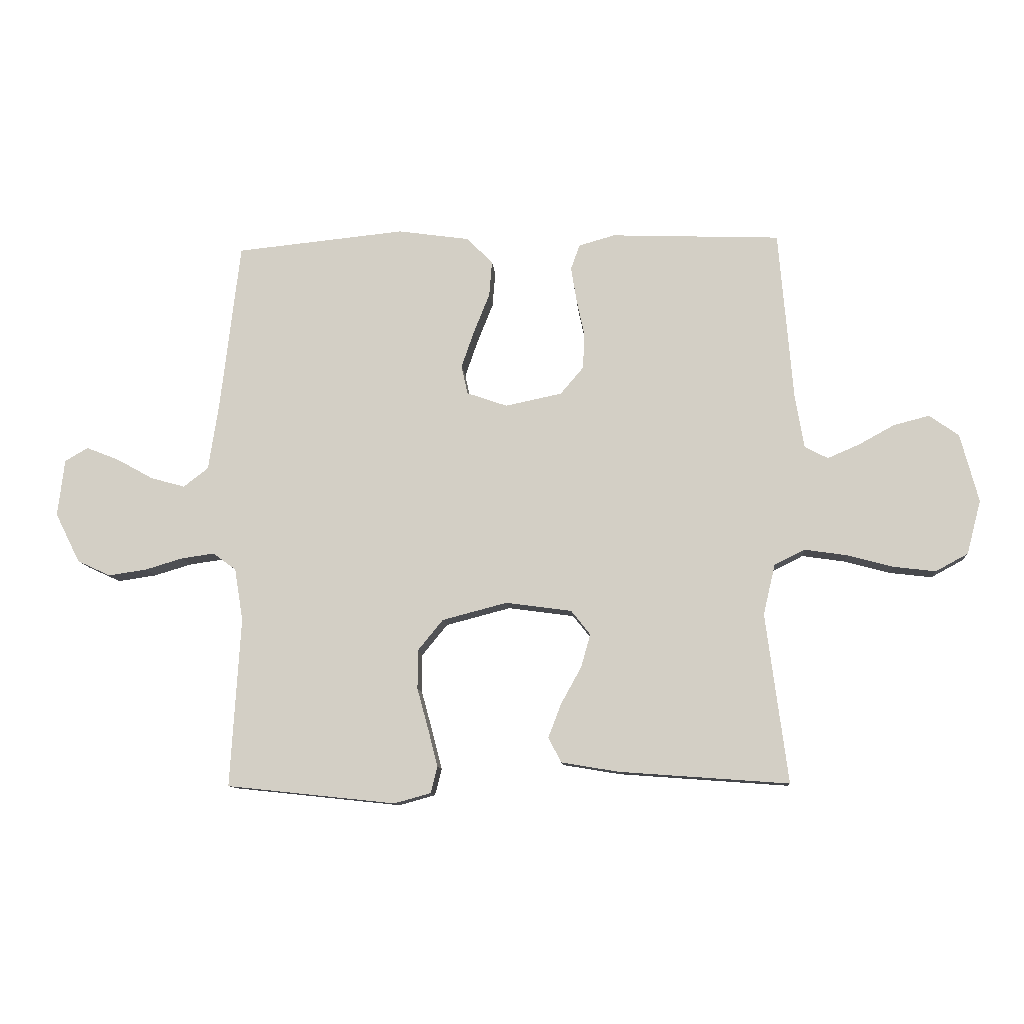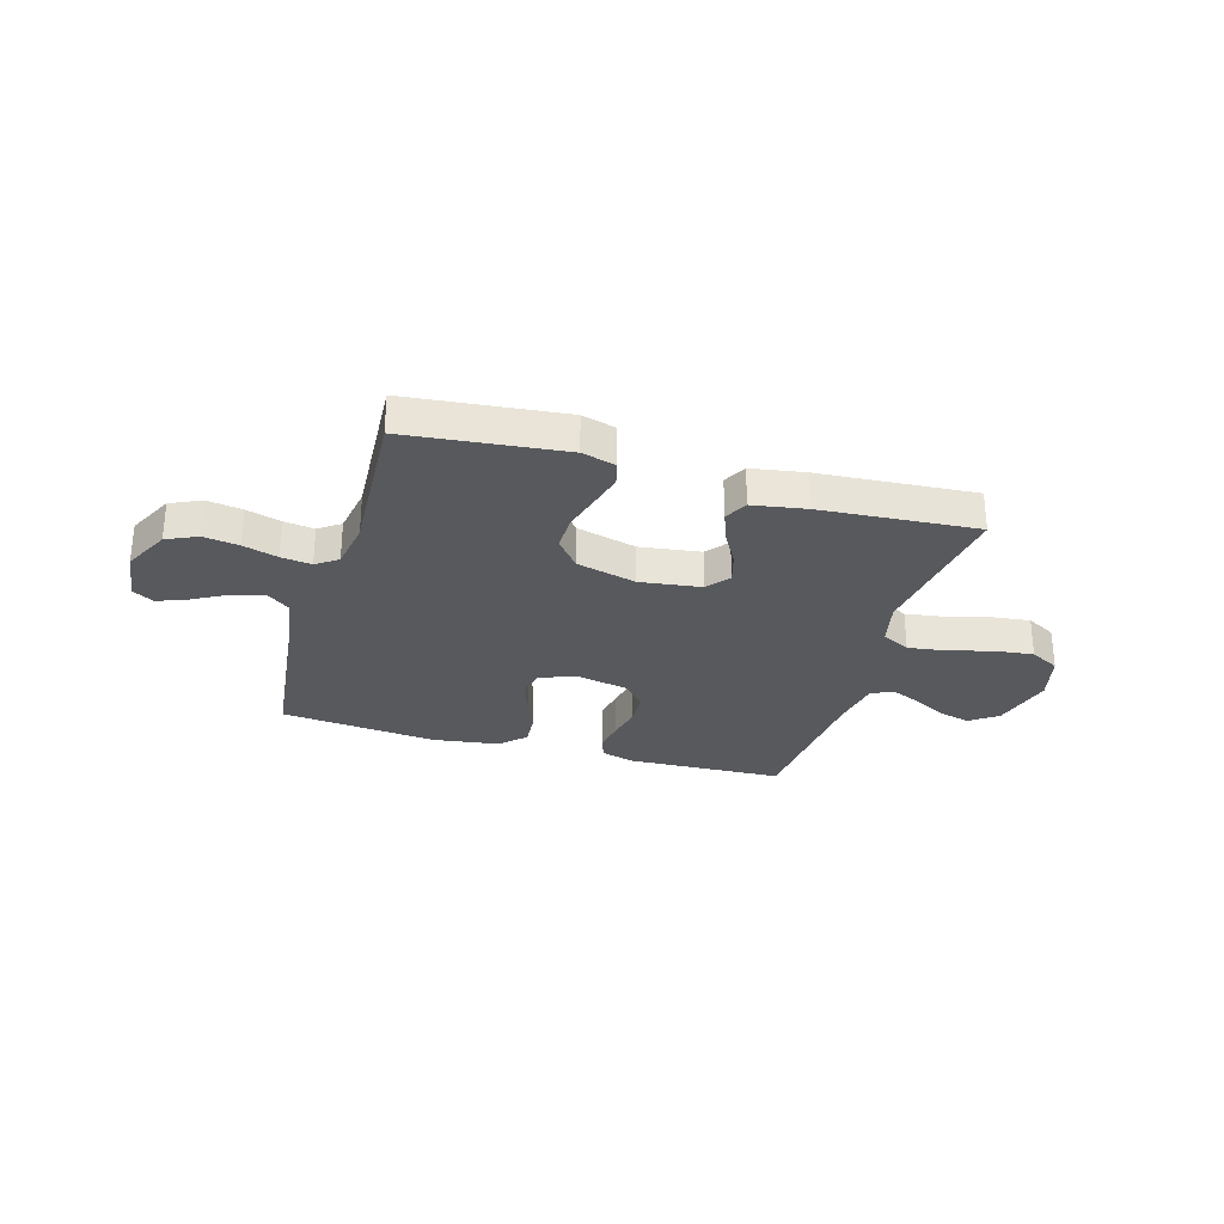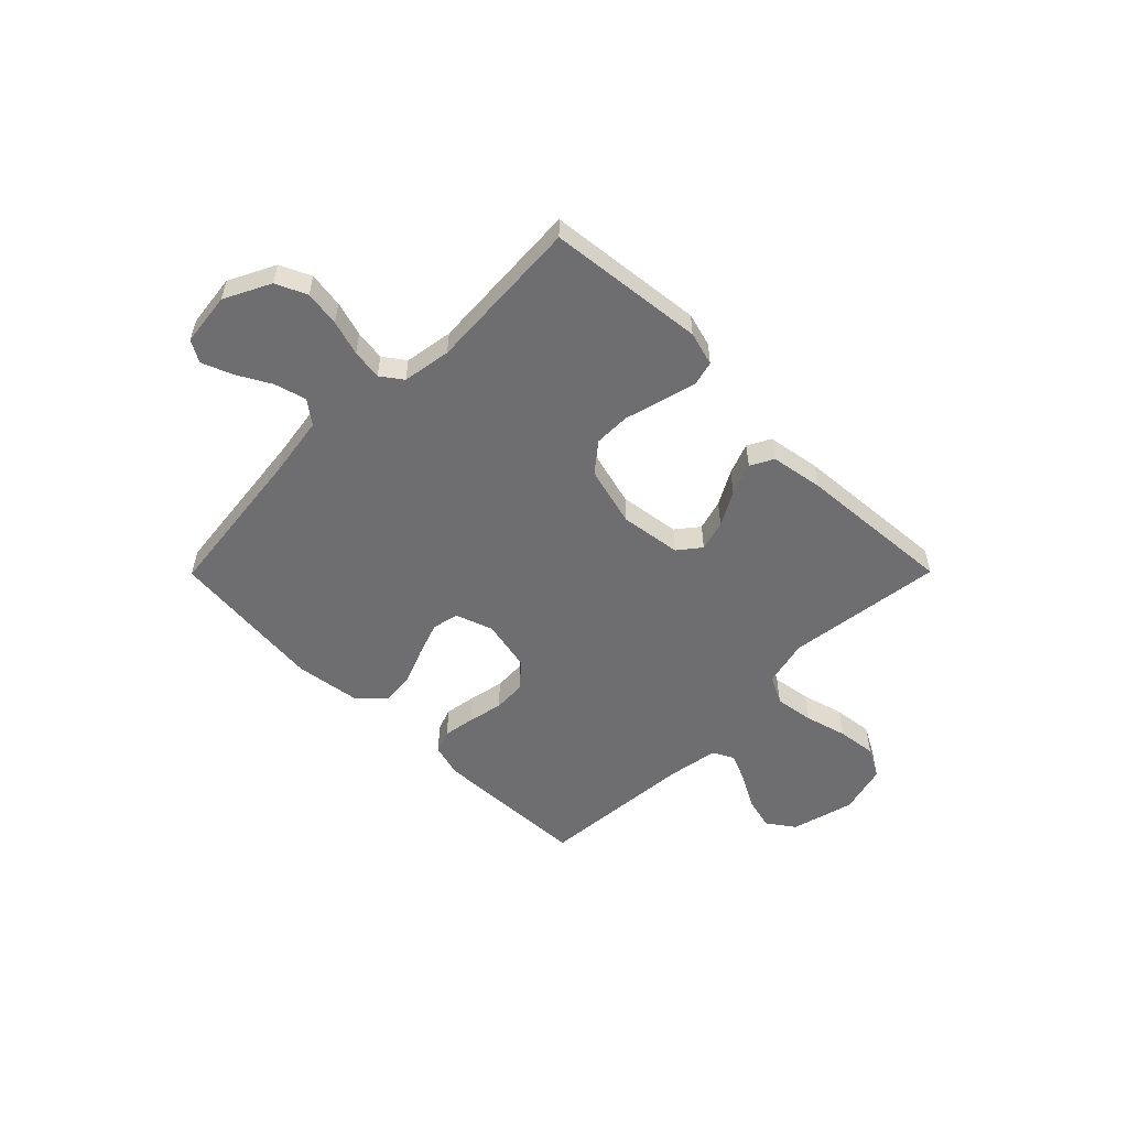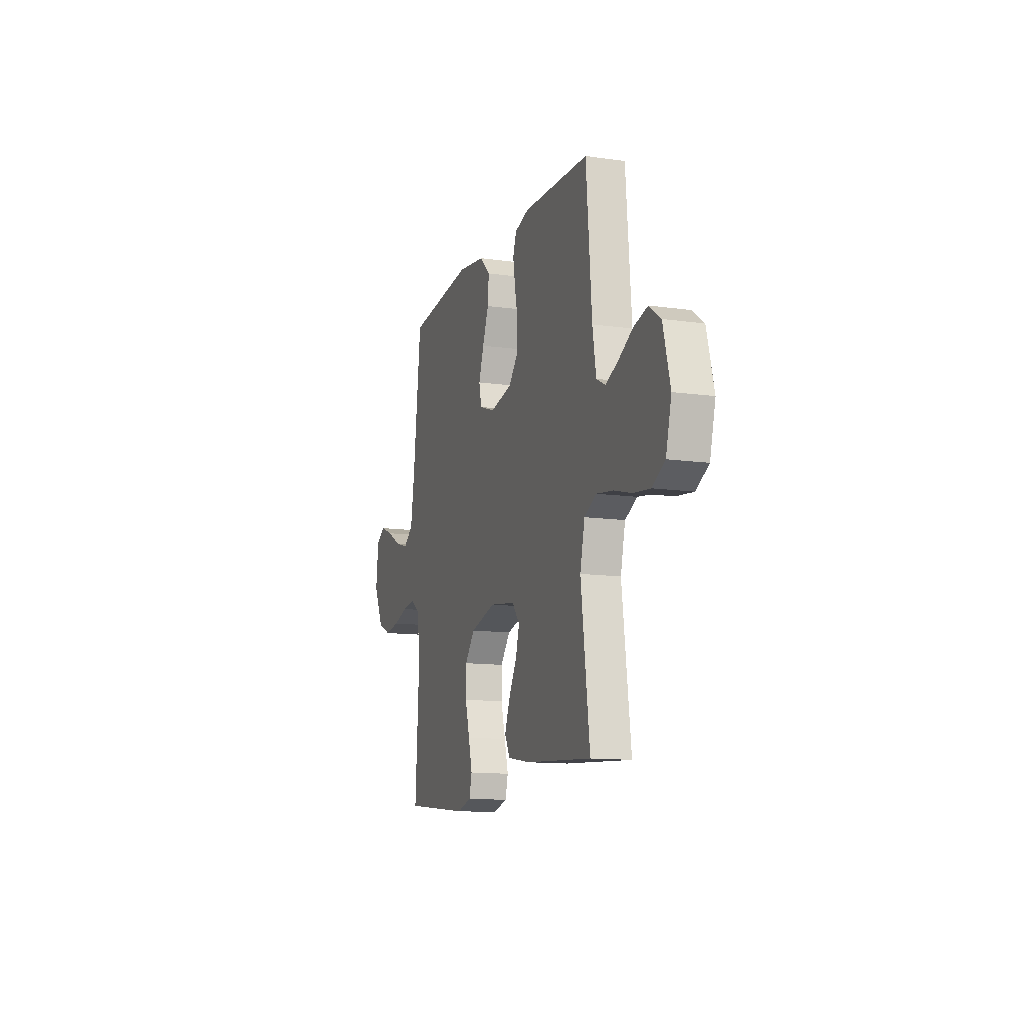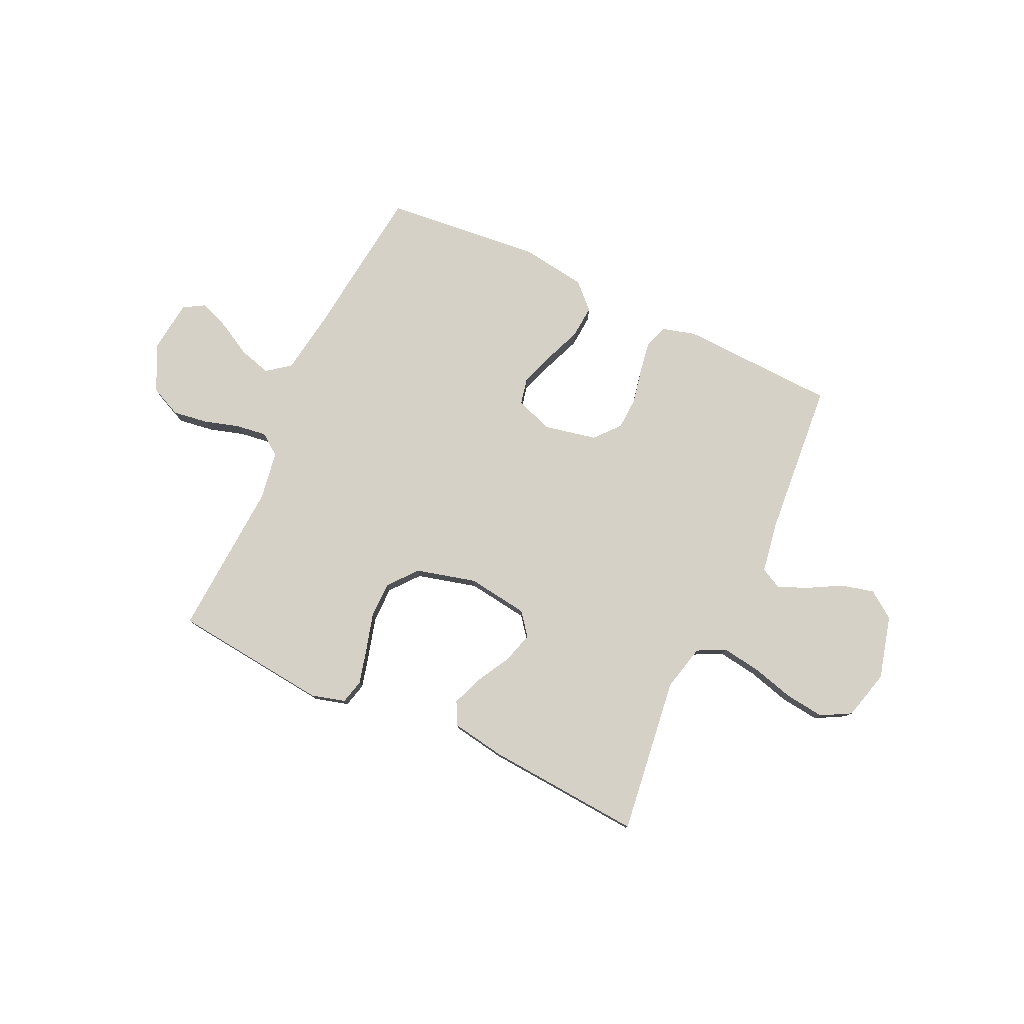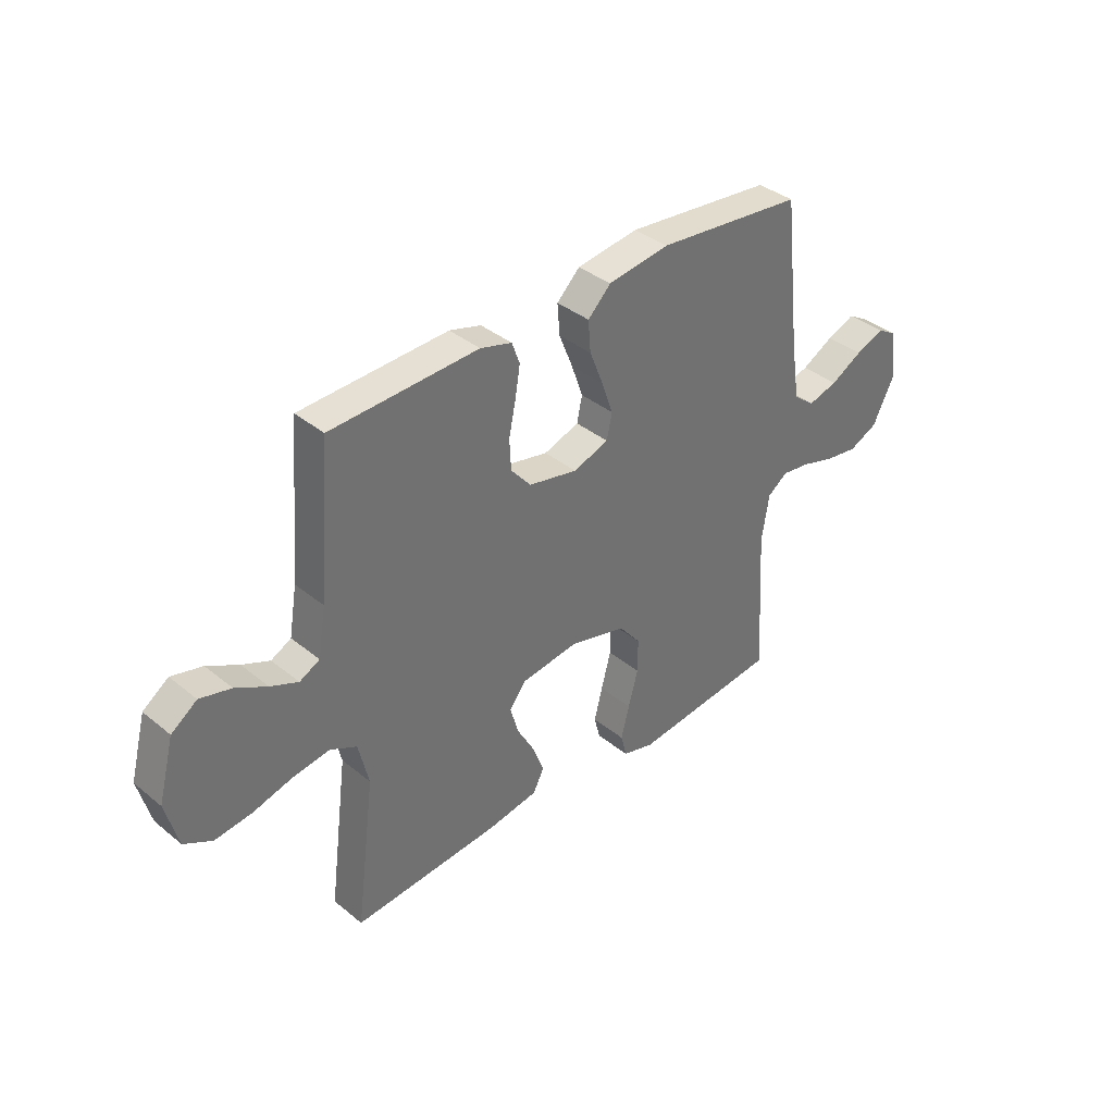
<metadata>
{"format":"obj","ext":"obj","renderer":"f3d","projection":"perspective","resolution":1024,"background":"white","views":[{"elev":-10.6,"azim":-175.5,"up":"+Z"},{"elev":-29.1,"azim":163.6,"up":"+Y"},{"elev":-54.4,"azim":135.2,"up":"+Y"},{"elev":-12.4,"azim":-108.4,"up":"+Z"},{"elev":78.7,"azim":-155.0,"up":"+Y"},{"elev":37.3,"azim":-43.8,"up":"+Z"}]}
</metadata>
<code>
v 0.5 0.07 0.5
v 0.535 0.07 0.2
v 0.553 0.07 0.083
v 0.597 0.07 0.049
v 0.658 0.07 0.066
v 0.723 0.07 0.102
v 0.781 0.07 0.125
v 0.822 0.07 0.101
v 0.834 0.07 0
v 0.79 0.07 -0.088
v 0.731 0.07 -0.115
v 0.663 0.07 -0.105
v 0.596 0.07 -0.085
v 0.538 0.07 -0.077
v 0.497 0.07 -0.107
v 0.482 0.07 -0.2
v 0.5 0.07 -0.5
v 0.2 0.07 -0.532
v 0.135 0.07 -0.514
v 0.123 0.07 -0.467
v 0.14 0.07 -0.401
v 0.16 0.07 -0.328
v 0.16 0.07 -0.259
v 0.115 0.07 -0.204
v 0 0.07 -0.174
v -0.117 0.07 -0.19
v -0.151 0.07 -0.233
v -0.134 0.07 -0.292
v -0.098 0.07 -0.357
v -0.075 0.07 -0.417
v -0.098 0.07 -0.461
v -0.2 0.07 -0.478
v -0.5 0.07 -0.5
v -0.461 0.07 -0.2
v -0.482 0.07 -0.111
v -0.536 0.07 -0.084
v -0.611 0.07 -0.095
v -0.692 0.07 -0.117
v -0.767 0.07 -0.126
v -0.824 0.07 -0.095
v -0.849 0.07 0
v -0.817 0.07 0.121
v -0.765 0.07 0.158
v -0.702 0.07 0.142
v -0.638 0.07 0.107
v -0.582 0.07 0.083
v -0.541 0.07 0.104
v -0.525 0.07 0.2
v -0.5 0.07 0.5
v -0.2 0.07 0.512
v -0.136 0.07 0.494
v -0.12 0.07 0.45
v -0.13 0.07 0.389
v -0.144 0.07 0.322
v -0.141 0.07 0.26
v -0.1 0.07 0.212
v 0 0.07 0.191
v 0.072 0.07 0.216
v 0.083 0.07 0.267
v 0.06 0.07 0.333
v 0.032 0.07 0.403
v 0.027 0.07 0.466
v 0.074 0.07 0.512
v 0.2 0.07 0.53
v 0.5 0 0.5
v 0.535 0 0.2
v 0.553 0 0.083
v 0.597 0 0.049
v 0.658 0 0.066
v 0.723 0 0.102
v 0.781 0 0.125
v 0.822 0 0.101
v 0.834 0 0
v 0.79 0 -0.088
v 0.731 0 -0.115
v 0.663 0 -0.105
v 0.596 0 -0.085
v 0.538 0 -0.077
v 0.497 0 -0.107
v 0.482 0 -0.2
v 0.5 0 -0.5
v 0.2 0 -0.532
v 0.135 0 -0.514
v 0.123 0 -0.467
v 0.14 0 -0.401
v 0.16 0 -0.328
v 0.16 0 -0.259
v 0.115 0 -0.204
v 0 0 -0.174
v -0.117 0 -0.19
v -0.151 0 -0.233
v -0.134 0 -0.292
v -0.098 0 -0.357
v -0.075 0 -0.417
v -0.098 0 -0.461
v -0.2 0 -0.478
v -0.5 0 -0.5
v -0.461 0 -0.2
v -0.482 0 -0.111
v -0.536 0 -0.084
v -0.611 0 -0.095
v -0.692 0 -0.117
v -0.767 0 -0.126
v -0.824 0 -0.095
v -0.849 0 0
v -0.817 0 0.121
v -0.765 0 0.158
v -0.702 0 0.142
v -0.638 0 0.107
v -0.582 0 0.083
v -0.541 0 0.104
v -0.525 0 0.2
v -0.5 0 0.5
v -0.2 0 0.512
v -0.136 0 0.494
v -0.12 0 0.45
v -0.13 0 0.389
v -0.144 0 0.322
v -0.141 0 0.26
v -0.1 0 0.212
v 0 0 0.191
v 0.072 0 0.216
v 0.083 0 0.267
v 0.06 0 0.333
v 0.032 0 0.403
v 0.027 0 0.466
v 0.074 0 0.512
v 0.2 0 0.53
f 63 64 1 2
f 60 61 62 63
f 59 60 63 2
f 58 59 2 3
f 57 58 3 4
f 56 57 4
f 51 52 53 54
f 49 50 51 54
f 48 49 54 55
f 47 48 55 56
f 42 43 44 45
f 42 45 46
f 41 42 46
f 40 41 46
f 37 38 39 40
f 36 37 40 46
f 35 36 46 47
f 31 32 33 34
f 31 34 35
f 28 29 30 31
f 27 28 31 35
f 26 27 35 47
f 19 20 21 22
f 17 18 19 22
f 16 17 22 23
f 15 16 23 24
f 10 11 12 13
f 10 13 14
f 9 10 14
f 8 9 14
f 5 6 7 8
f 4 5 8 14
f 25 26 47 56
f 15 24 25 56
f 4 14 15 56
f 66 65 128 127
f 127 126 125 124
f 66 127 124 123
f 67 66 123 122
f 68 67 122 121
f 68 121 120
f 118 117 116 115
f 118 115 114 113
f 119 118 113 112
f 120 119 112 111
f 109 108 107 106
f 110 109 106
f 110 106 105
f 110 105 104
f 104 103 102 101
f 110 104 101 100
f 111 110 100 99
f 98 97 96 95
f 99 98 95
f 95 94 93 92
f 99 95 92 91
f 111 99 91 90
f 86 85 84 83
f 86 83 82 81
f 87 86 81 80
f 88 87 80 79
f 77 76 75 74
f 78 77 74
f 78 74 73
f 78 73 72
f 72 71 70 69
f 78 72 69 68
f 120 111 90 89
f 120 89 88 79
f 120 79 78 68
f 1 65 66 2
f 2 66 67 3
f 3 67 68 4
f 4 68 69 5
f 5 69 70 6
f 6 70 71 7
f 7 71 72 8
f 8 72 73 9
f 9 73 74 10
f 10 74 75 11
f 11 75 76 12
f 12 76 77 13
f 13 77 78 14
f 14 78 79 15
f 15 79 80 16
f 16 80 81 17
f 17 81 82 18
f 18 82 83 19
f 19 83 84 20
f 20 84 85 21
f 21 85 86 22
f 22 86 87 23
f 23 87 88 24
f 24 88 89 25
f 25 89 90 26
f 26 90 91 27
f 27 91 92 28
f 28 92 93 29
f 29 93 94 30
f 30 94 95 31
f 31 95 96 32
f 32 96 97 33
f 33 97 98 34
f 34 98 99 35
f 35 99 100 36
f 36 100 101 37
f 37 101 102 38
f 38 102 103 39
f 39 103 104 40
f 40 104 105 41
f 41 105 106 42
f 42 106 107 43
f 43 107 108 44
f 44 108 109 45
f 45 109 110 46
f 46 110 111 47
f 47 111 112 48
f 48 112 113 49
f 49 113 114 50
f 50 114 115 51
f 51 115 116 52
f 52 116 117 53
f 53 117 118 54
f 54 118 119 55
f 55 119 120 56
f 56 120 121 57
f 57 121 122 58
f 58 122 123 59
f 59 123 124 60
f 60 124 125 61
f 61 125 126 62
f 62 126 127 63
f 63 127 128 64
f 64 128 65 1

</code>
